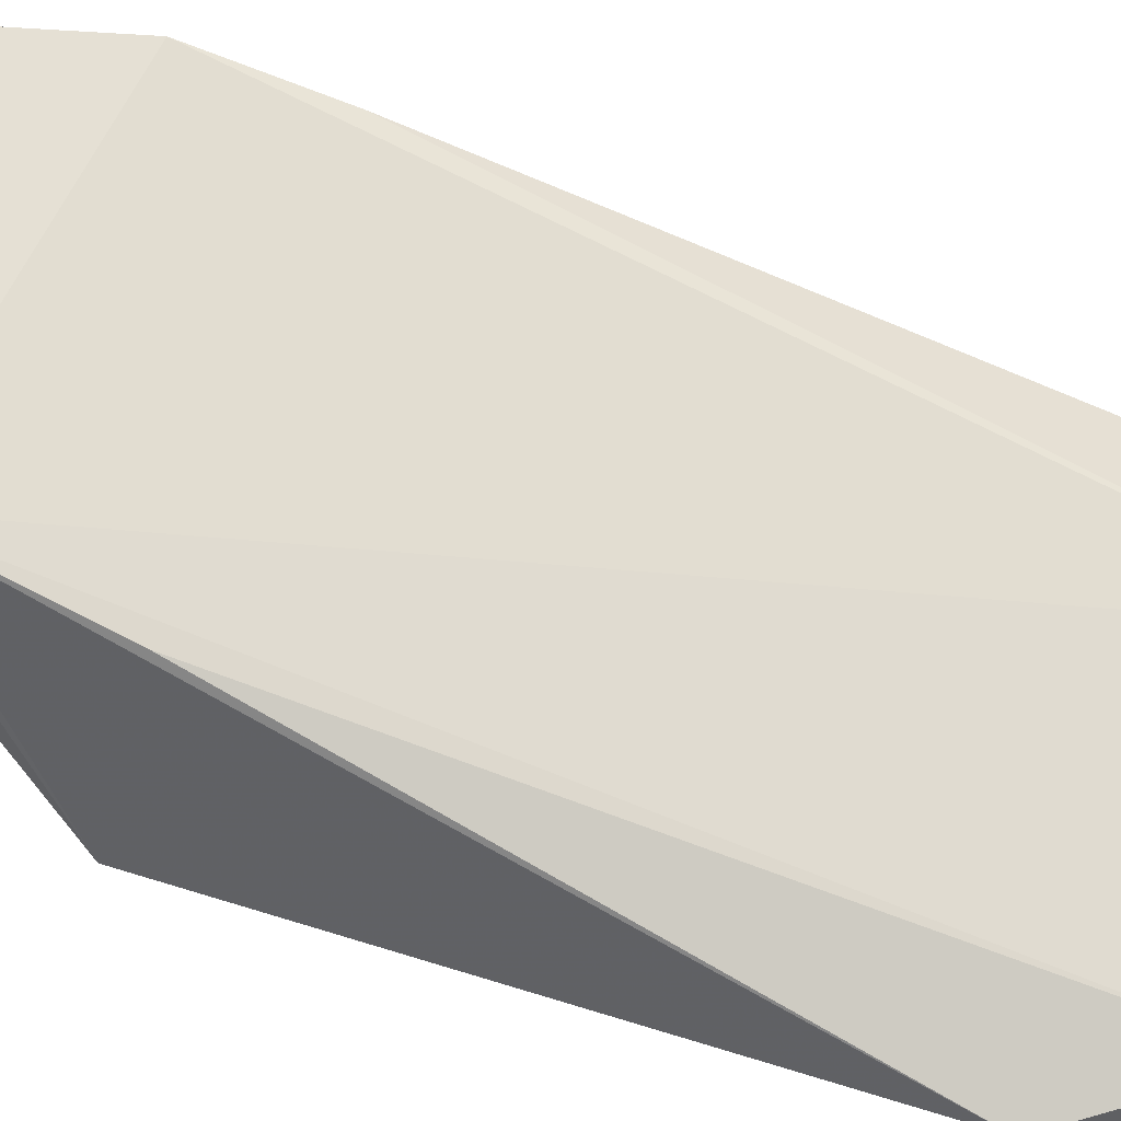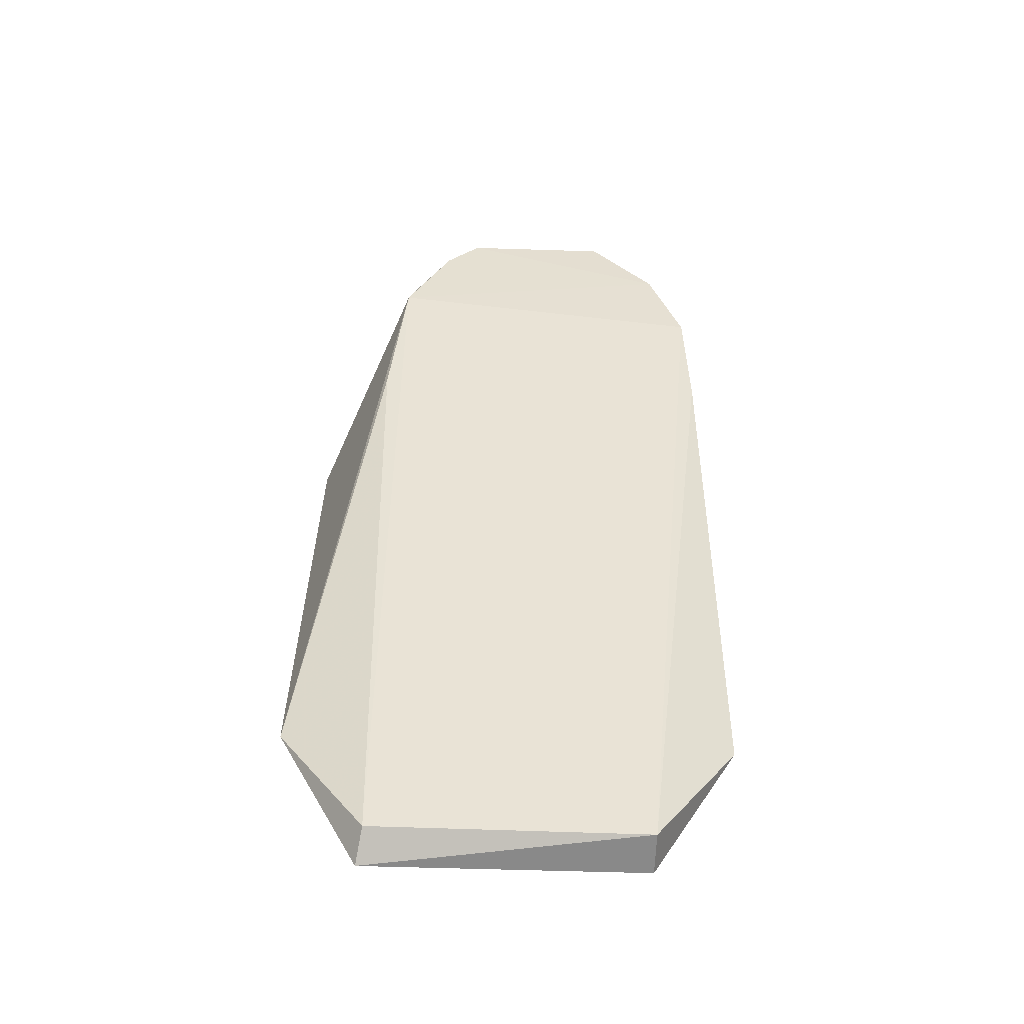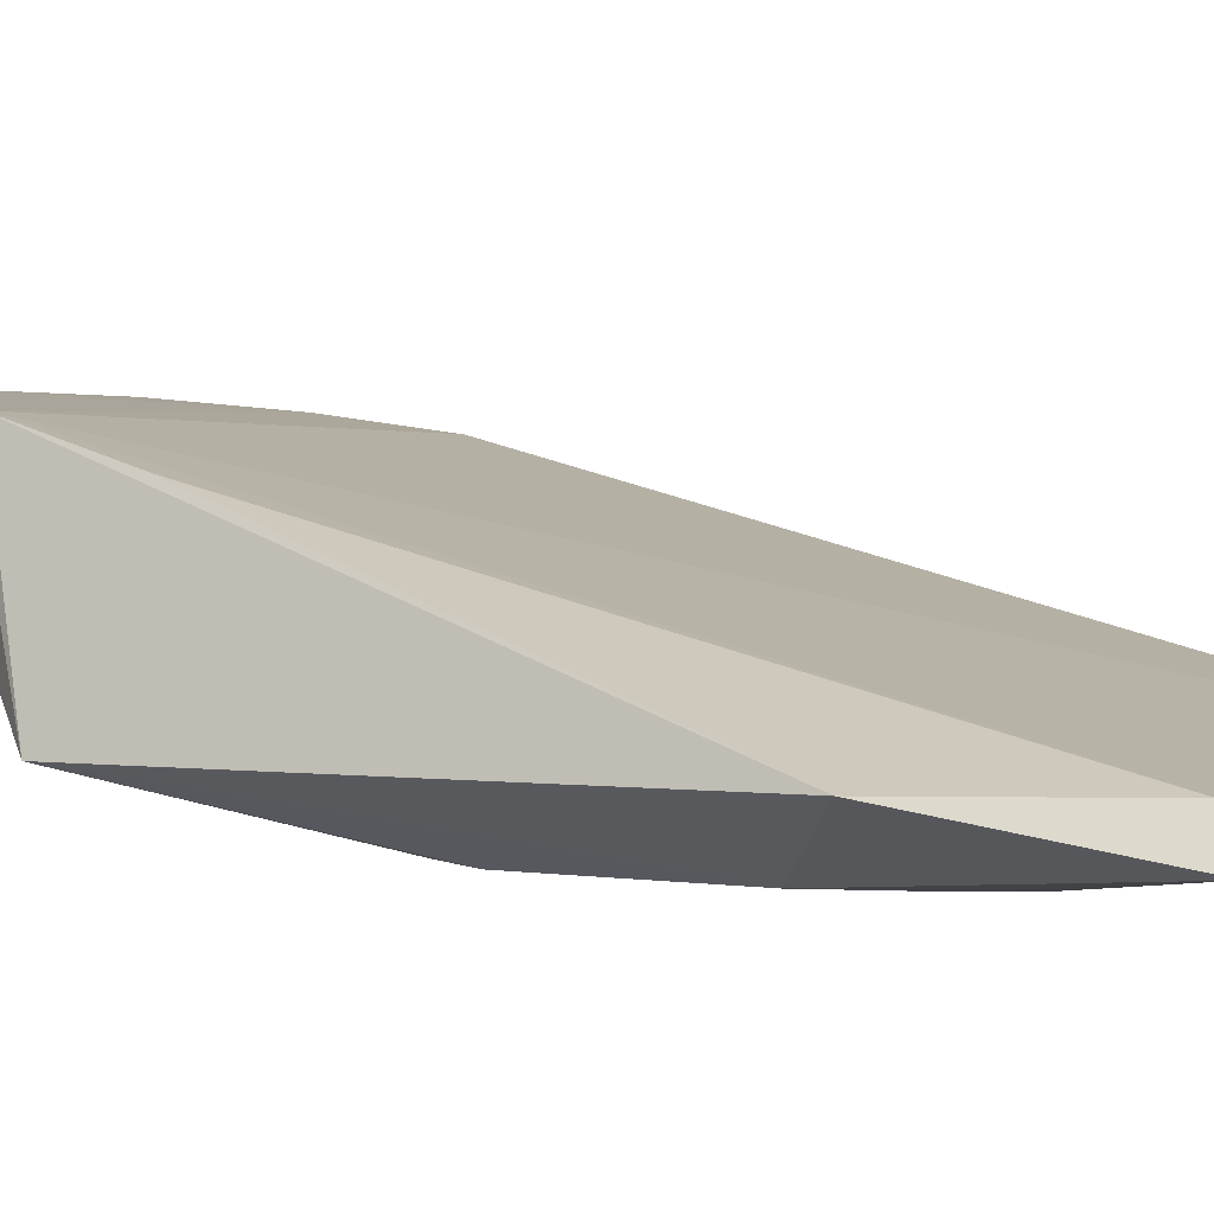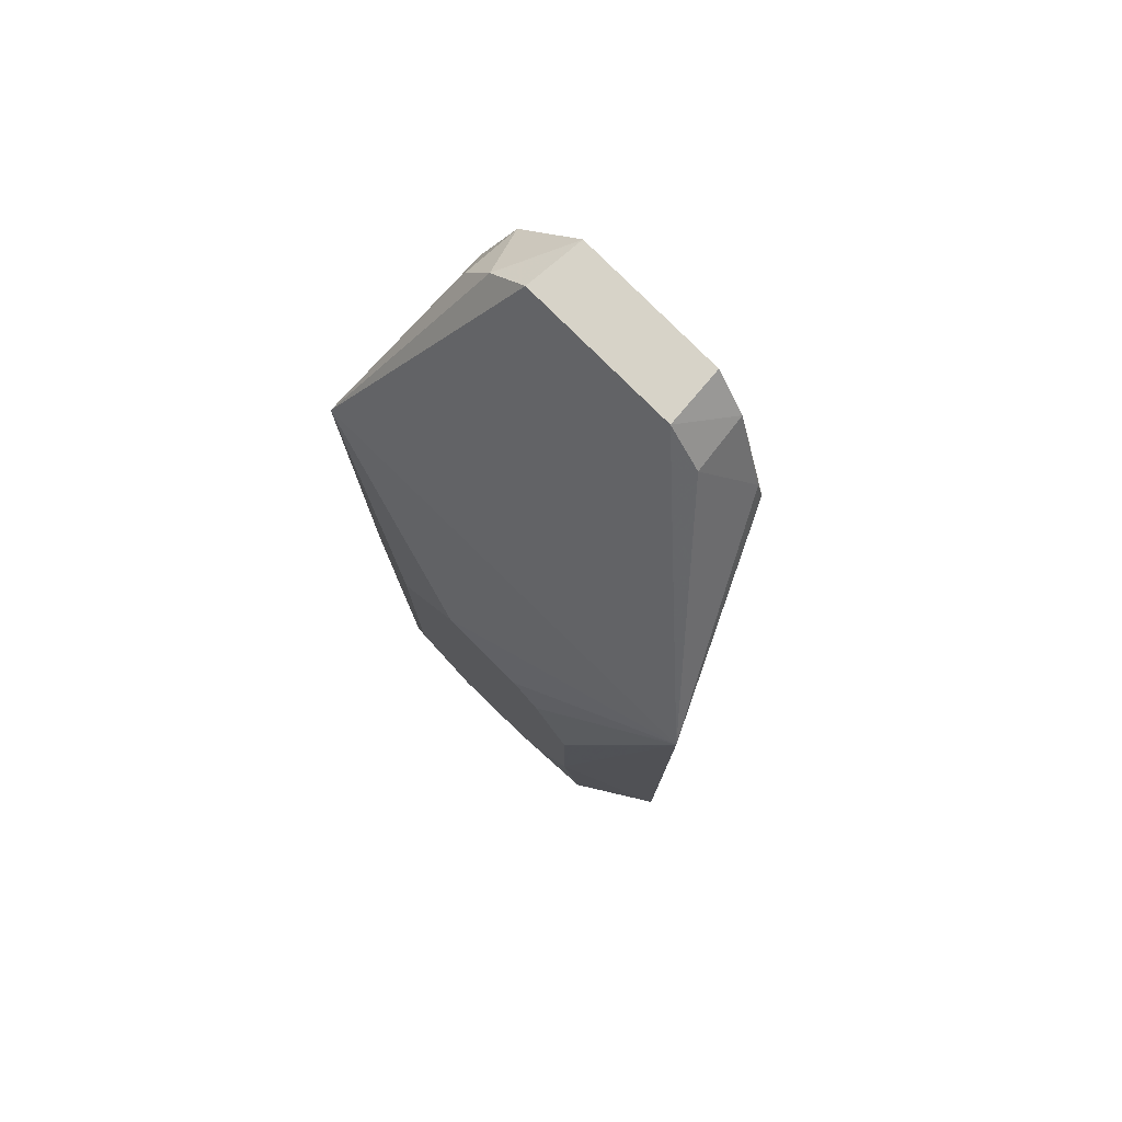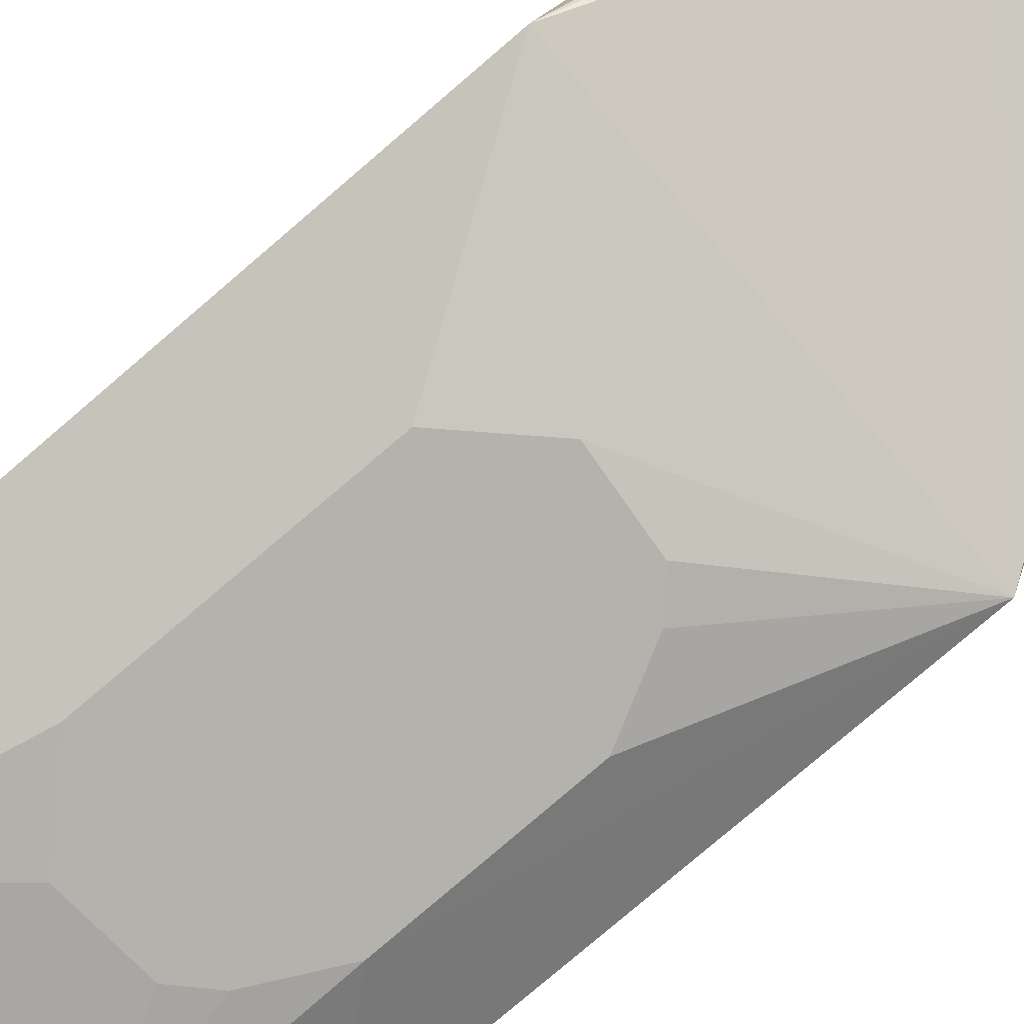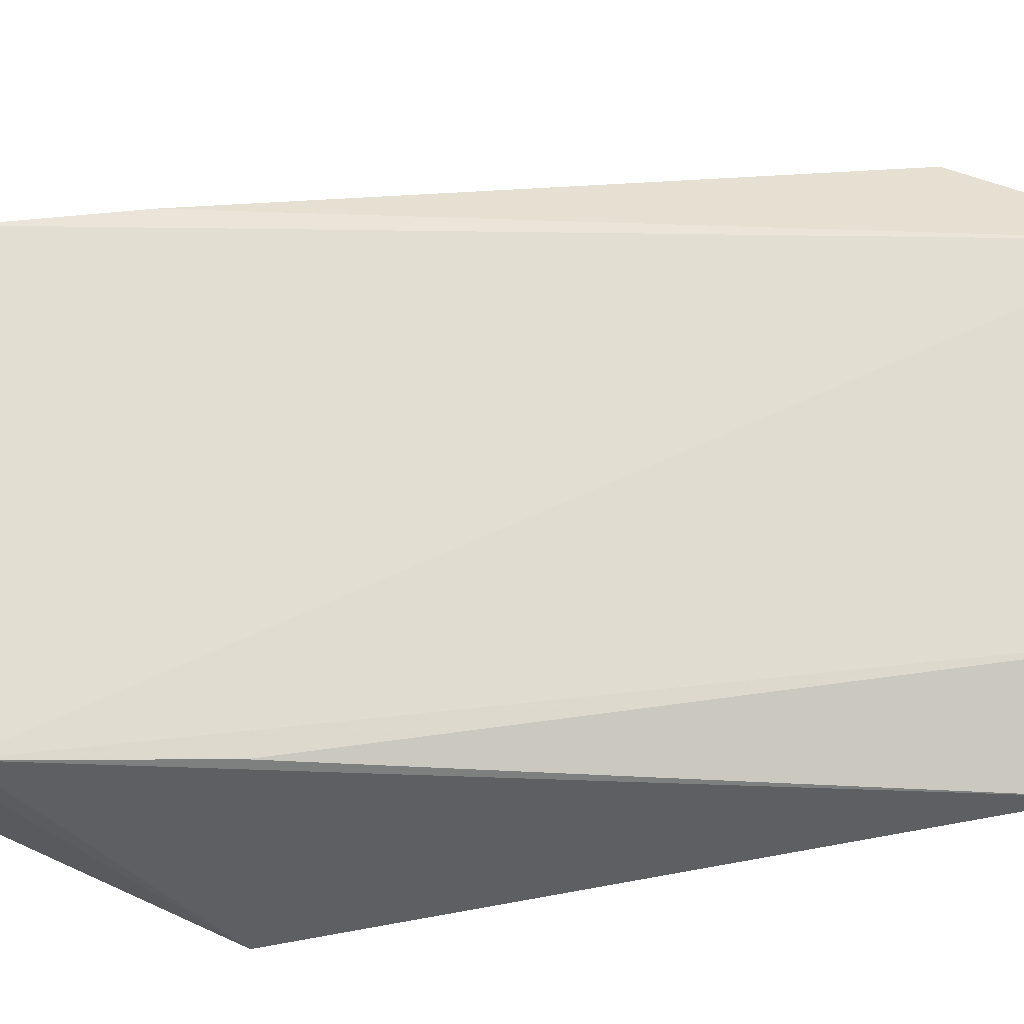
<metadata>
{"format":"obj","ext":"obj","renderer":"f3d","projection":"perspective","resolution":1024,"background":"white","views":[{"elev":63.4,"azim":-72.5,"up":"+Z"},{"elev":-61.1,"azim":-2.8,"up":"+Y"},{"elev":0.2,"azim":-47.9,"up":"+Z"},{"elev":77.9,"azim":-135.5,"up":"+Y"},{"elev":-79.6,"azim":130.5,"up":"+Z"},{"elev":68.5,"azim":-100.4,"up":"+Z"}]}
</metadata>
<code>
v 0.05021 -0.1954 0.4318
v 0.07961 -0.147 0.4283
v 0.07282 0.06776 0.4903
v -0.01357 0.1271 0.4985
v -0.07191 0.03481 0.4283
v -0.04161 0.0826 0.4919
v 0.07513 0.02849 0.4792
v -0.02774 -0.1363 0.4115
v 0.07961 0.03481 0.4283
v 0.06114 0.1014 0.4954
v -0.0277 0.1141 0.4768
v 0.05037 -0.1959 0.4169
v -0.07191 -0.147 0.4283
v 0.01229 -0.009521 0.4115
v 0.06266 0.1005 0.4758
v -0.02552 0.115 0.4967
v 0.03989 0.1294 0.4779
v -0.0407 -0.1113 0.4115
v -0.04159 -0.1924 0.4284
v 0.03585 -0.1249 0.4115
v -0.01521 0.1277 0.4778
v -0.03953 0.08979 0.4917
v 0.05328 0.1158 0.4769
v 0.03825 0.1287 0.4987
v -0.04335 -0.198 0.417
v -0.04043 -0.04648 0.4115
v -0.04728 0.02825 0.4788
v 0.01263 -0.1489 0.4115
v 0.03549 -0.03299 0.4115
v -0.01724 -0.01223 0.4115
v -0.01724 -0.1463 0.4115
v -0.02731 -0.02169 0.4115
f 6 1 3
f 7 1 2
f 7 3 1
f 9 3 7
f 9 7 2
f 10 6 3
f 12 2 1
f 12 9 2
f 13 6 5
f 14 5 9
f 15 10 3
f 15 3 9
f 16 10 4
f 16 6 10
f 17 9 5
f 18 13 5
f 18 14 8
f 19 1 6
f 20 8 14
f 20 9 12
f 21 16 4
f 21 11 16
f 21 17 5
f 21 5 11
f 22 16 11
f 22 11 5
f 22 5 6
f 22 6 16
f 23 15 9
f 23 9 17
f 23 10 15
f 24 4 10
f 24 23 17
f 24 10 23
f 24 21 4
f 24 17 21
f 25 18 8
f 25 13 18
f 25 19 13
f 25 12 1
f 25 1 19
f 26 18 5
f 26 14 18
f 27 19 6
f 27 6 13
f 27 13 19
f 28 20 12
f 28 8 20
f 28 12 25
f 29 20 14
f 29 14 9
f 29 9 20
f 30 5 14
f 30 14 26
f 31 28 25
f 31 25 8
f 31 8 28
f 32 30 26
f 32 26 5
f 32 5 30

</code>
